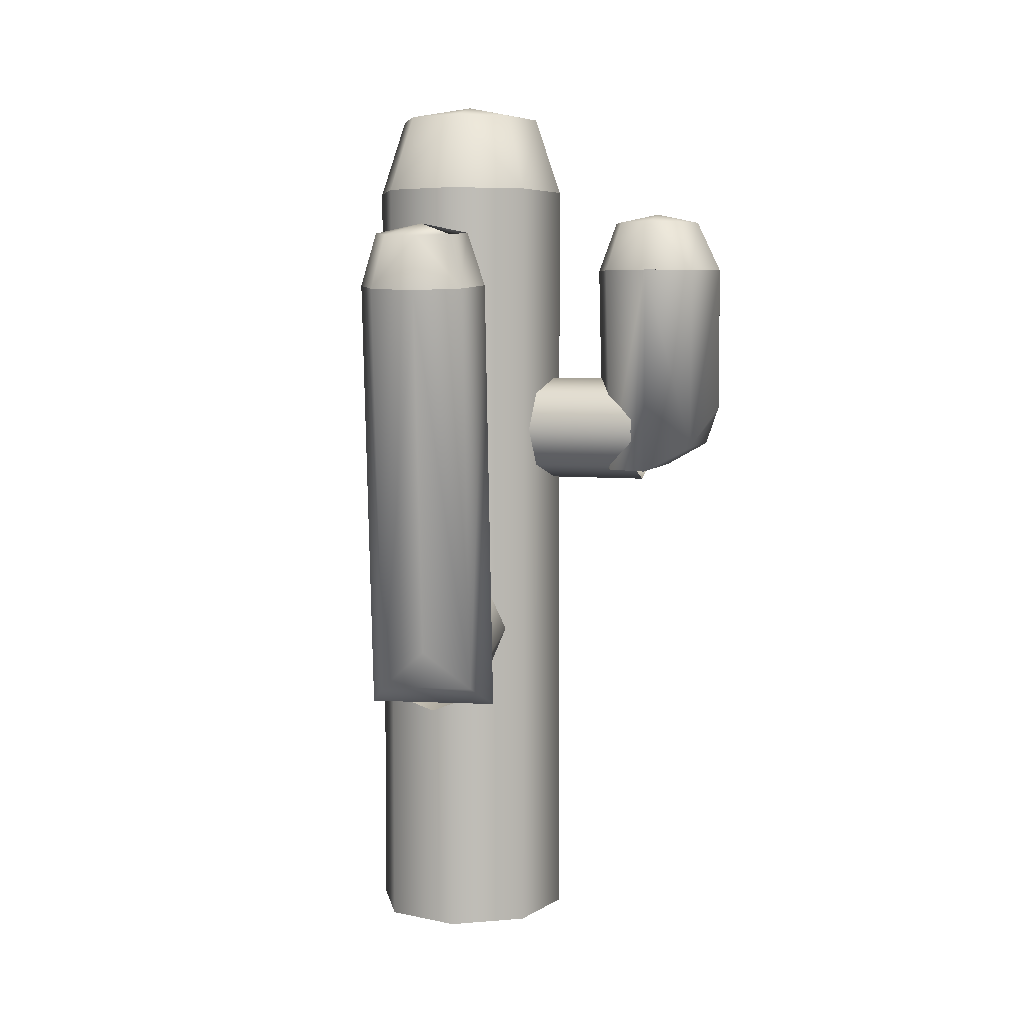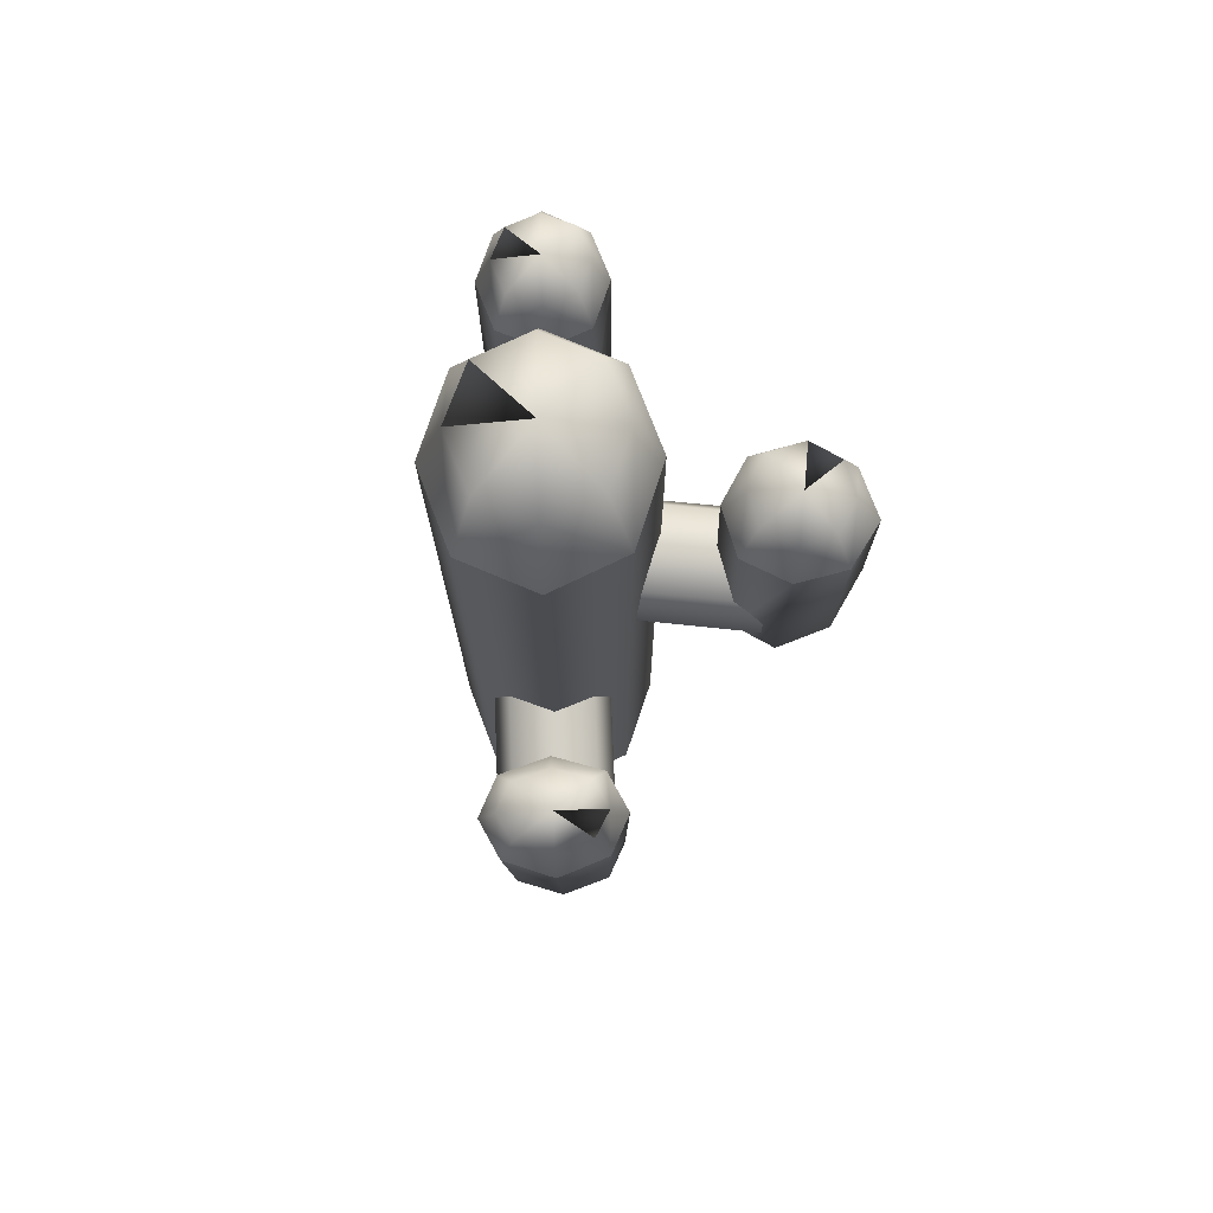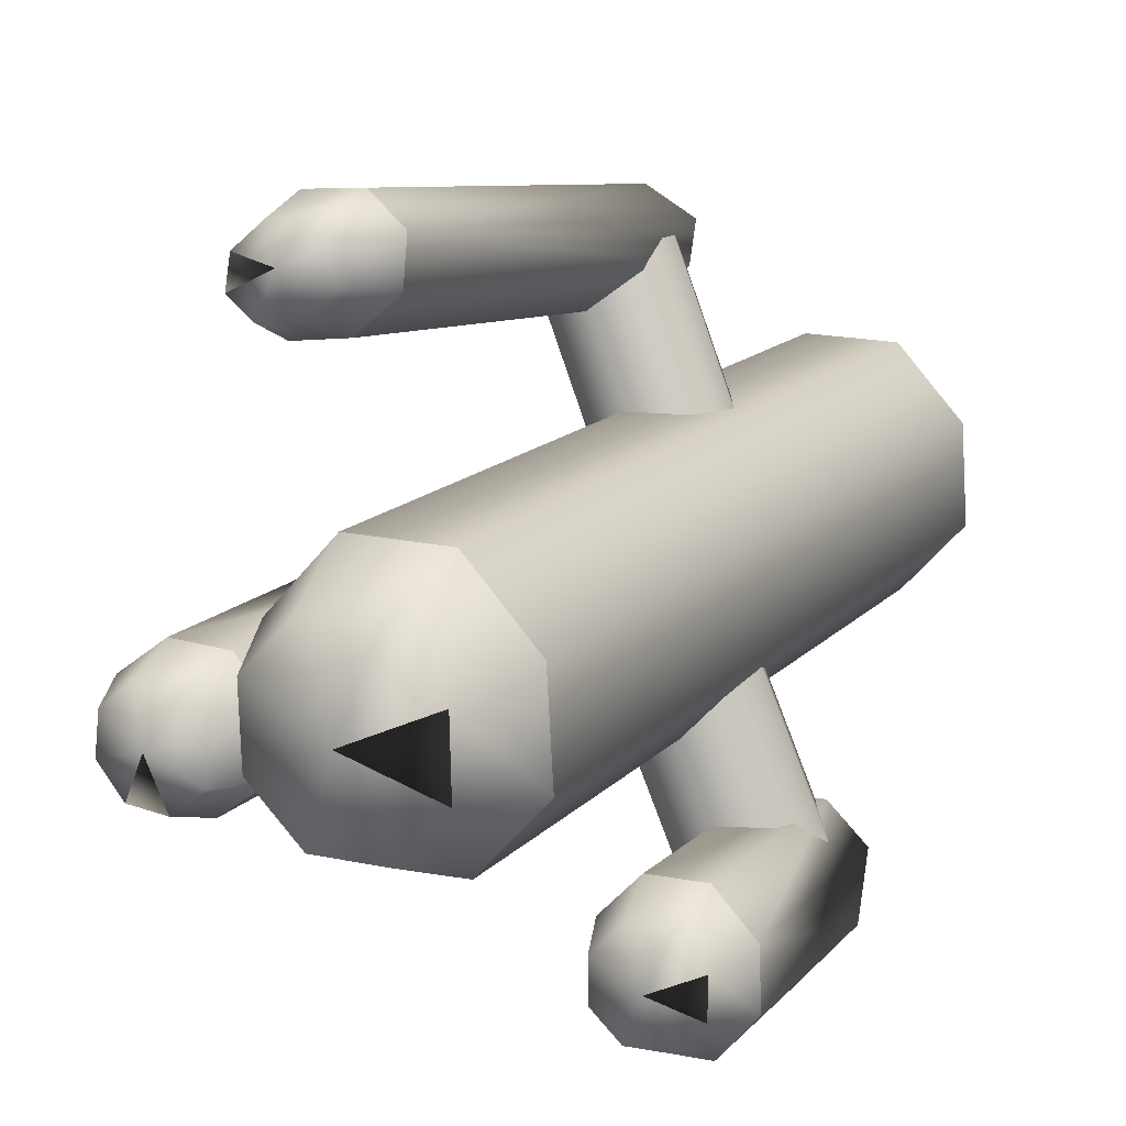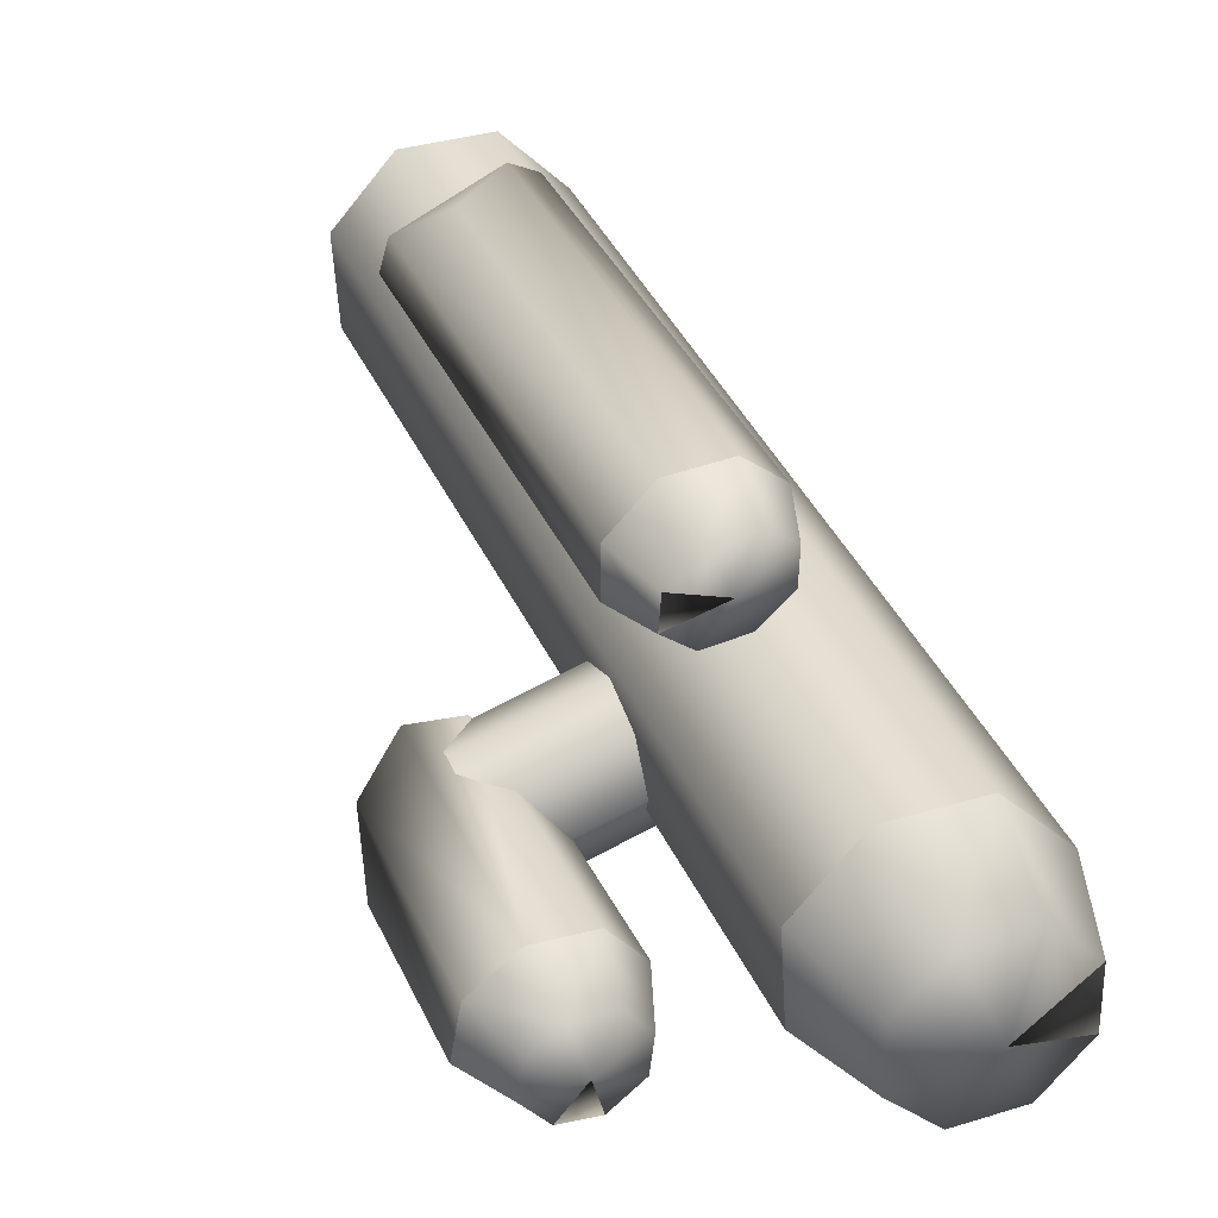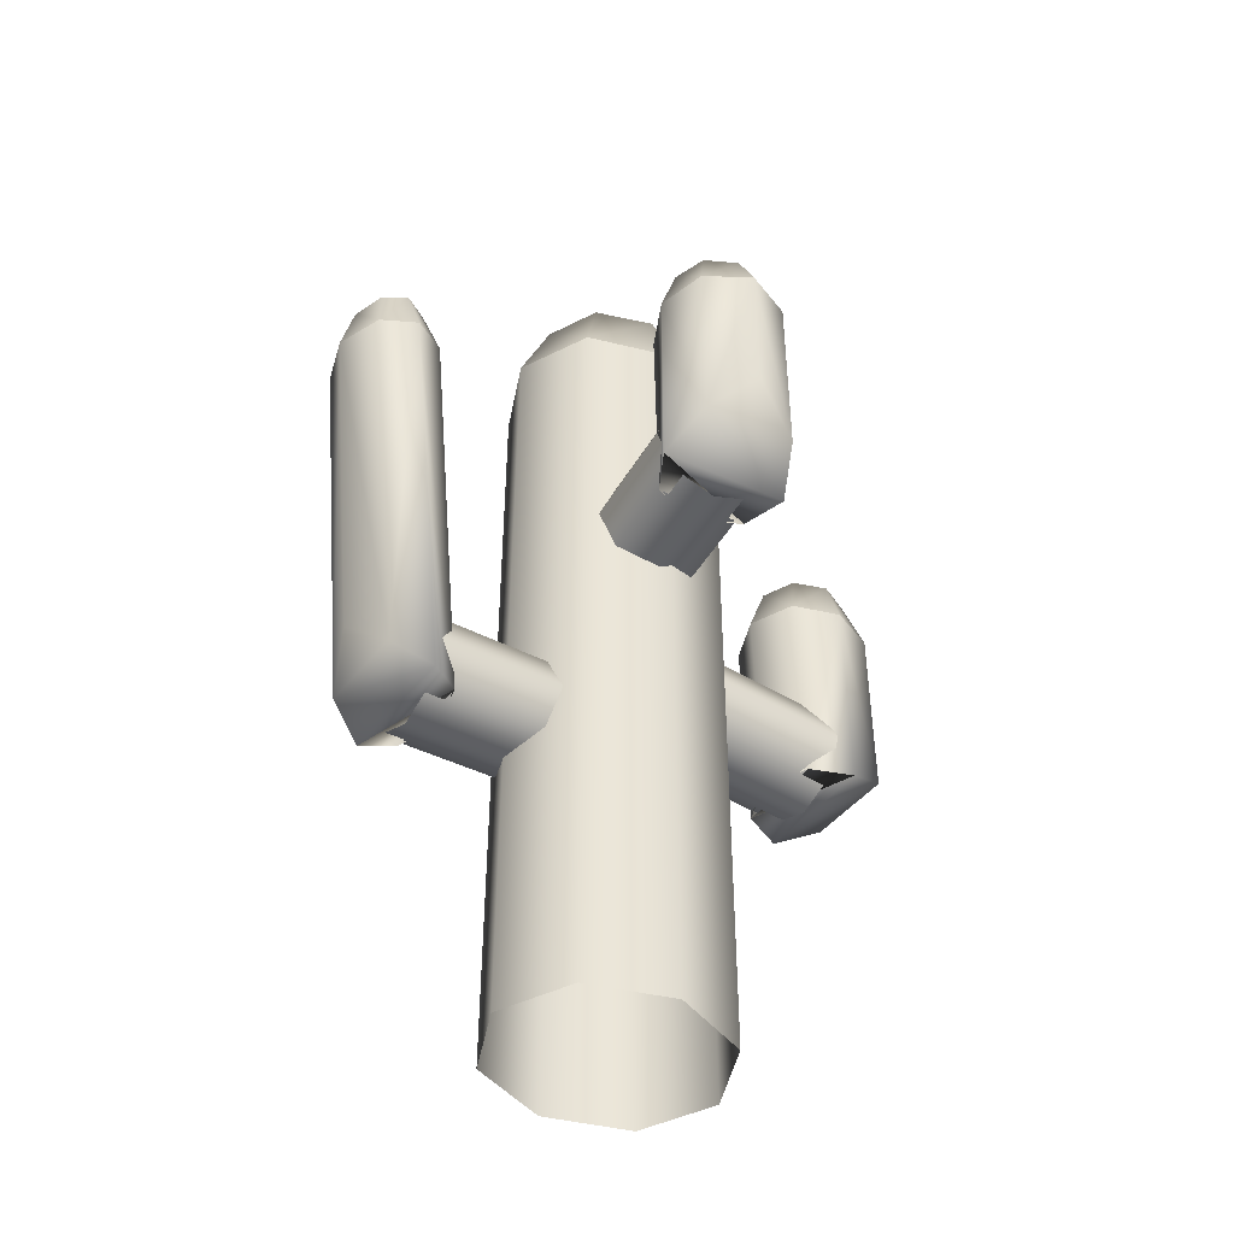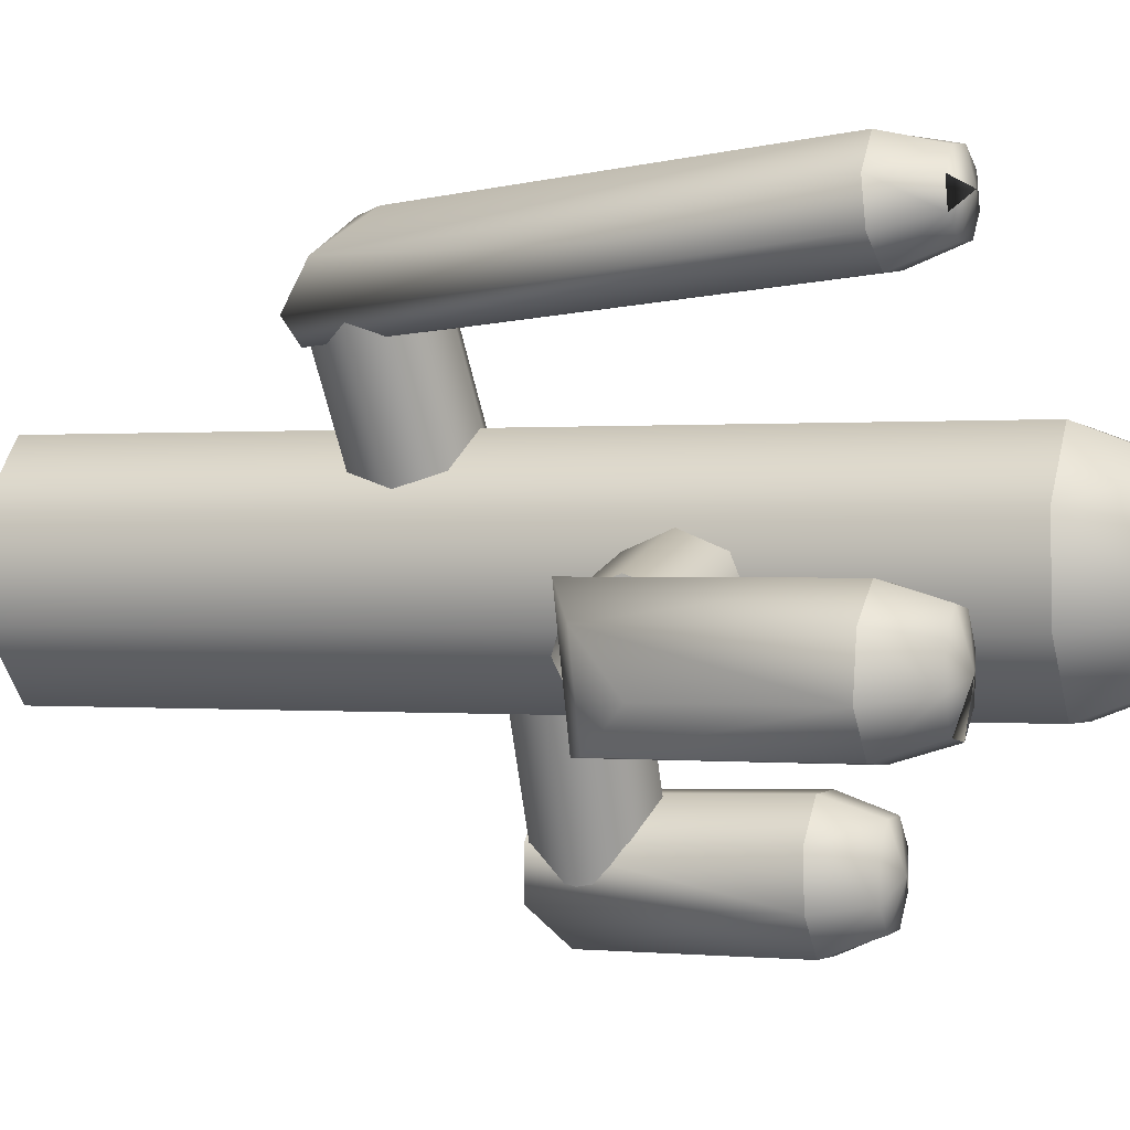
<metadata>
{"format":"obj","ext":"obj","renderer":"f3d","projection":"perspective","resolution":1024,"background":"white","views":[{"elev":5.4,"azim":32.6,"up":"+Y"},{"elev":75.0,"azim":21.6,"up":"+Y"},{"elev":13.5,"azim":-155.3,"up":"+Z"},{"elev":38.2,"azim":157.7,"up":"+Z"},{"elev":-44.7,"azim":77.7,"up":"+Y"},{"elev":0.0,"azim":110.3,"up":"+Z"}]}
</metadata>
<code>
v -0.3758 8.947 2.477
v -2.395 8.947 2.429
v -3.841 8.947 0.8486
v -3.967 8.947 -1.275
v -2.599 8.947 -2.76
v -0.581 8.947 -2.712
v 0.855 8.947 -1.145
v 0.991 8.947 0.9917
v -0.716 10.96 1.694
v -2.168 10.96 1.673
v -3.238 10.96 0.5616
v -3.274 10.96 -0.9323
v -2.28 10.96 -1.991
v -0.8278 10.96 -1.971
v 0.2217 10.96 -0.907
v 0.2782 10.96 0.6348
v -1.514 11.33 -0.1701
v -0.366 -11.33 2.5
v -0.3758 8.947 2.477
v -2.386 -11.33 2.448
v -2.395 8.947 2.429
v -3.834 -11.33 0.8661
v -3.841 8.947 0.8486
v -3.966 -11.33 -1.274
v -3.967 8.947 -1.275
v -2.6 -11.33 -2.763
v -2.599 8.947 -2.76
v -0.5807 -11.33 -2.711
v -0.581 8.947 -2.712
v 0.8872 -11.33 -1.138
v 0.855 8.947 -1.145
v 0.9991 -11.33 1.011
v 0.991 8.947 0.9917
v -1.491 8.947 -0.1492
v -3.2 3.744 -4.216
v -4.431 3.744 -4.211
v -5.3 3.744 -5.132
v -5.357 3.744 -6.393
v -4.53 3.744 -7.35
v -3.268 3.744 -7.28
v -2.403 3.744 -6.362
v -2.342 3.744 -5.098
v -3.395 5.046 -4.664
v -4.281 5.046 -4.652
v -4.921 5.046 -5.293
v -4.913 5.046 -6.143
v -4.29 5.046 -6.772
v -3.404 5.046 -6.784
v -2.787 5.046 -6.199
v -2.771 5.046 -5.293
v -3.858 5.286 -5.744
v -3.25 -1.704 -4.334
v -3.2 3.744 -4.216
v -4.482 -1.704 -4.332
v -4.431 3.744 -4.211
v -5.3 -1.704 -5.132
v -5.3 3.744 -5.132
v -5.357 -1.058 -6.393
v -5.357 3.744 -6.393
v -4.53 -0.007603 -7.35
v -4.53 3.744 -7.35
v -3.268 -1.058 -7.28
v -3.268 3.744 -7.28
v -2.388 -1.704 -6.368
v -2.403 3.744 -6.362
v -2.393 -1.704 -5.219
v -2.342 3.744 -5.098
v -3.85 3.744 -5.747
v -3.627 -2.018 -5.421
v -2.228 -2.005 -2.123
v -4.589 -1.608 -5.012
v -3.189 -1.598 -1.715
v -4.962 -0.6186 -4.854
v -3.562 -0.6093 -1.557
v -4.589 0.3707 -5.012
v -3.189 0.3711 -1.715
v -3.627 0.7805 -5.421
v -2.228 0.7788 -2.123
v -2.666 0.3707 -5.828
v -1.267 0.3711 -2.531
v -2.281 -0.6186 -5.992
v -0.8958 -0.6093 -2.688
v -2.666 -1.608 -5.828
v -1.267 -1.598 -2.531
v -2.228 -0.6093 -2.123
v 0.7424 6.37 4.984
v 1.926 6.334 4.847
v 2.69 6.243 5.466
v 2.646 6.151 6.437
v 1.777 6.106 7.268
v 0.5689 6.148 7.35
v -0.1913 6.239 6.733
v -0.151 6.331 5.76
v 0.9481 7.627 5.435
v 1.8 7.602 5.33
v 2.366 7.538 5.757
v 2.292 7.477 6.417
v 1.644 7.45 6.972
v 0.7914 7.475 7.077
v 0.2436 7.535 6.69
v 0.2995 7.6 5.99
v 1.319 7.775 6.245
v 0.3385 -4.428 4.027
v 0.7424 6.37 4.984
v 1.523 -4.463 3.891
v 1.926 6.334 4.847
v 2.247 -4.545 4.422
v 2.69 6.243 5.466
v 2.229 -3.994 5.456
v 2.646 6.151 6.437
v 1.403 -2.995 6.388
v 1.777 6.106 7.268
v 0.1522 -3.997 6.369
v 0.5689 6.148 7.35
v -0.6494 -4.549 5.696
v -0.1913 6.239 6.733
v -0.5542 -4.467 4.805
v -0.151 6.331 5.76
v 1.248 6.241 6.1
v 0.6035 -4.829 4.797
v -0.8779 -4.434 1.467
v 1.576 -4.42 4.416
v 0.093 -4.026 1.082
v 1.988 -3.436 4.348
v 0.5039 -3.043 1.012
v 1.657 -2.452 4.607
v 0.1734 -2.068 1.271
v 0.7178 -2.046 5.066
v -0.7642 -1.665 1.735
v -0.2545 -2.455 5.447
v -1.735 -2.072 2.12
v -0.6777 -3.44 5.52
v -2.143 -3.048 2.19
v -0.3353 -4.423 5.257
v -1.815 -4.03 1.931
v -0.8209 -3.045 1.602
v 2.083 6.744 -1.258
v 2.229 6.744 -2.48
v 3.248 6.744 -3.231
v 4.507 6.744 -3.134
v 5.357 6.744 -2.197
v 5.133 6.744 -0.9525
v 4.116 6.744 -0.2055
v 2.854 6.744 -0.2992
v 2.552 8.046 -1.397
v 2.648 8.046 -2.278
v 3.362 8.046 -2.836
v 4.205 8.046 -2.724
v 4.754 8.046 -2.028
v 4.657 8.046 -1.148
v 4.001 8.046 -0.6064
v 3.1 8.046 -0.7014
v 3.68 8.286 -1.725
v 2.207 1.296 -1.294
v 2.083 6.744 -1.258
v 2.355 1.296 -2.517
v 2.229 6.744 -2.48
v 3.248 1.296 -3.231
v 3.248 6.744 -3.231
v 4.507 1.942 -3.134
v 4.507 6.744 -3.134
v 5.357 2.992 -2.197
v 5.357 6.744 -2.197
v 5.133 1.942 -0.9525
v 5.133 6.744 -0.9525
v 4.121 1.296 -0.1896
v 4.116 6.744 -0.2055
v 2.98 1.296 -0.3354
v 2.854 6.744 -0.2992
v 3.683 6.744 -1.717
v 3.331 0.9823 -1.536
v -0.1121 0.9945 -0.5483
v 3.043 1.392 -2.54
v -0.4 1.402 -1.552
v 2.932 2.381 -2.93
v -0.5118 2.391 -1.942
v 3.043 3.371 -2.54
v -0.4 3.371 -1.552
v 3.331 3.781 -1.536
v -0.1121 3.779 -0.5483
v 3.619 3.371 -0.5322
v 0.1756 3.371 0.4552
v 3.734 2.381 -0.1302
v 0.2867 2.391 0.8426
v 3.619 1.392 -0.5322
v 0.1756 1.402 0.4552
v -0.1121 2.391 -0.5483
g Regroup03
f 1 9 2
f 9 10 2
f 2 10 11
f 2 11 3
f 3 11 4
f 11 12 4
f 4 12 13
f 4 13 5
f 5 13 6
f 13 14 6
f 6 14 15
f 6 15 7
f 7 15 8
f 15 16 8
f 8 16 9
f 8 9 1
f 11 12 17
f 11 10 17
f 10 9 17
f 9 16 17
f 16 15 17
f 17 15 14
f 17 14 13
f 17 13 12
f 19 34 21
f 18 19 20
f 19 21 20
f 21 34 23
f 20 21 23
f 20 23 22
f 23 34 25
f 22 23 24
f 23 25 24
f 25 34 27
f 24 25 27
f 24 27 26
f 27 34 29
f 26 27 28
f 27 29 28
f 29 34 31
f 28 29 31
f 28 31 30
f 31 34 33
f 30 31 32
f 31 33 32
f 33 34 19
f 32 33 19
f 32 19 18
f 35 43 36
f 43 44 36
f 36 44 45
f 36 45 37
f 37 45 38
f 45 46 38
f 38 46 47
f 38 47 39
f 39 47 40
f 47 48 40
f 40 48 49
f 40 49 41
f 41 49 42
f 49 50 42
f 42 50 43
f 42 43 35
f 45 46 51
f 45 44 51
f 44 43 51
f 43 50 51
f 50 49 51
f 51 49 48
f 51 48 47
f 51 47 46
f 53 68 55
f 52 53 54
f 53 55 54
f 55 68 57
f 54 55 57
f 54 57 56
f 57 68 59
f 56 57 58
f 57 59 58
f 59 68 61
f 58 59 61
f 58 61 60
f 61 68 63
f 60 61 62
f 61 63 62
f 63 68 65
f 62 63 65
f 62 65 64
f 65 68 67
f 64 65 66
f 65 67 66
f 67 68 53
f 66 67 53
f 66 53 52
f 70 85 72
f 69 70 71
f 70 72 71
f 72 85 74
f 71 72 74
f 71 74 73
f 74 85 76
f 73 74 75
f 74 76 75
f 76 85 78
f 75 76 78
f 75 78 77
f 78 85 80
f 77 78 79
f 78 80 79
f 80 85 82
f 79 80 82
f 79 82 81
f 82 85 84
f 81 82 83
f 82 84 83
f 84 85 70
f 83 84 70
f 83 70 69
f 60 62 58
f 62 64 66
f 58 54 56
f 56 58 62
f 56 62 64
f 54 54 56
f 64 54 56
f 54 66 64
f 86 94 87
f 94 95 87
f 87 95 96
f 87 96 88
f 88 96 89
f 96 97 89
f 89 97 98
f 89 98 90
f 90 98 91
f 98 99 91
f 91 99 100
f 91 100 92
f 92 100 93
f 100 101 93
f 93 101 94
f 93 94 86
f 96 97 102
f 96 95 102
f 95 94 102
f 94 101 102
f 101 100 102
f 102 100 99
f 102 99 98
f 102 98 97
f 104 119 106
f 103 104 105
f 104 106 105
f 106 119 108
f 105 106 108
f 105 108 107
f 108 119 110
f 107 108 109
f 108 110 109
f 110 119 112
f 109 110 112
f 109 112 111
f 112 119 114
f 111 112 113
f 112 114 113
f 114 119 116
f 113 114 116
f 113 116 115
f 116 119 118
f 115 116 117
f 116 118 117
f 118 119 104
f 117 118 104
f 117 104 103
f 121 136 123
f 120 121 122
f 121 123 122
f 123 136 125
f 122 123 125
f 122 125 124
f 125 136 127
f 124 125 126
f 125 127 126
f 127 136 129
f 126 127 129
f 126 129 128
f 129 136 131
f 128 129 130
f 129 131 130
f 131 136 133
f 130 131 133
f 130 133 132
f 133 136 135
f 132 133 134
f 133 135 134
f 135 136 121
f 134 135 121
f 134 121 120
f 111 113 109
f 113 115 117
f 109 105 107
f 107 109 113
f 107 113 115
f 105 105 107
f 115 105 107
f 105 117 115
f 137 145 138
f 145 146 138
f 138 146 147
f 138 147 139
f 139 147 140
f 147 148 140
f 140 148 149
f 140 149 141
f 141 149 142
f 149 150 142
f 142 150 151
f 142 151 143
f 143 151 144
f 151 152 144
f 144 152 145
f 144 145 137
f 147 148 153
f 147 146 153
f 146 145 153
f 145 152 153
f 152 151 153
f 153 151 150
f 153 150 149
f 153 149 148
f 155 170 157
f 154 155 156
f 155 157 156
f 157 170 159
f 156 157 159
f 156 159 158
f 159 170 161
f 158 159 160
f 159 161 160
f 161 170 163
f 160 161 163
f 160 163 162
f 163 170 165
f 162 163 164
f 163 165 164
f 165 170 167
f 164 165 167
f 164 167 166
f 167 170 169
f 166 167 168
f 167 169 168
f 169 170 155
f 168 169 155
f 168 155 154
f 172 187 174
f 171 172 173
f 172 174 173
f 174 187 176
f 173 174 176
f 173 176 175
f 176 187 178
f 175 176 177
f 176 178 177
f 178 187 180
f 177 178 180
f 177 180 179
f 180 187 182
f 179 180 181
f 180 182 181
f 182 187 184
f 181 182 184
f 181 184 183
f 184 187 186
f 183 184 185
f 184 186 185
f 186 187 172
f 185 186 172
f 185 172 171
f 162 164 160
f 164 166 168
f 160 156 158
f 158 160 164
f 158 164 166
f 156 156 158
f 166 156 158
f 156 168 166

</code>
